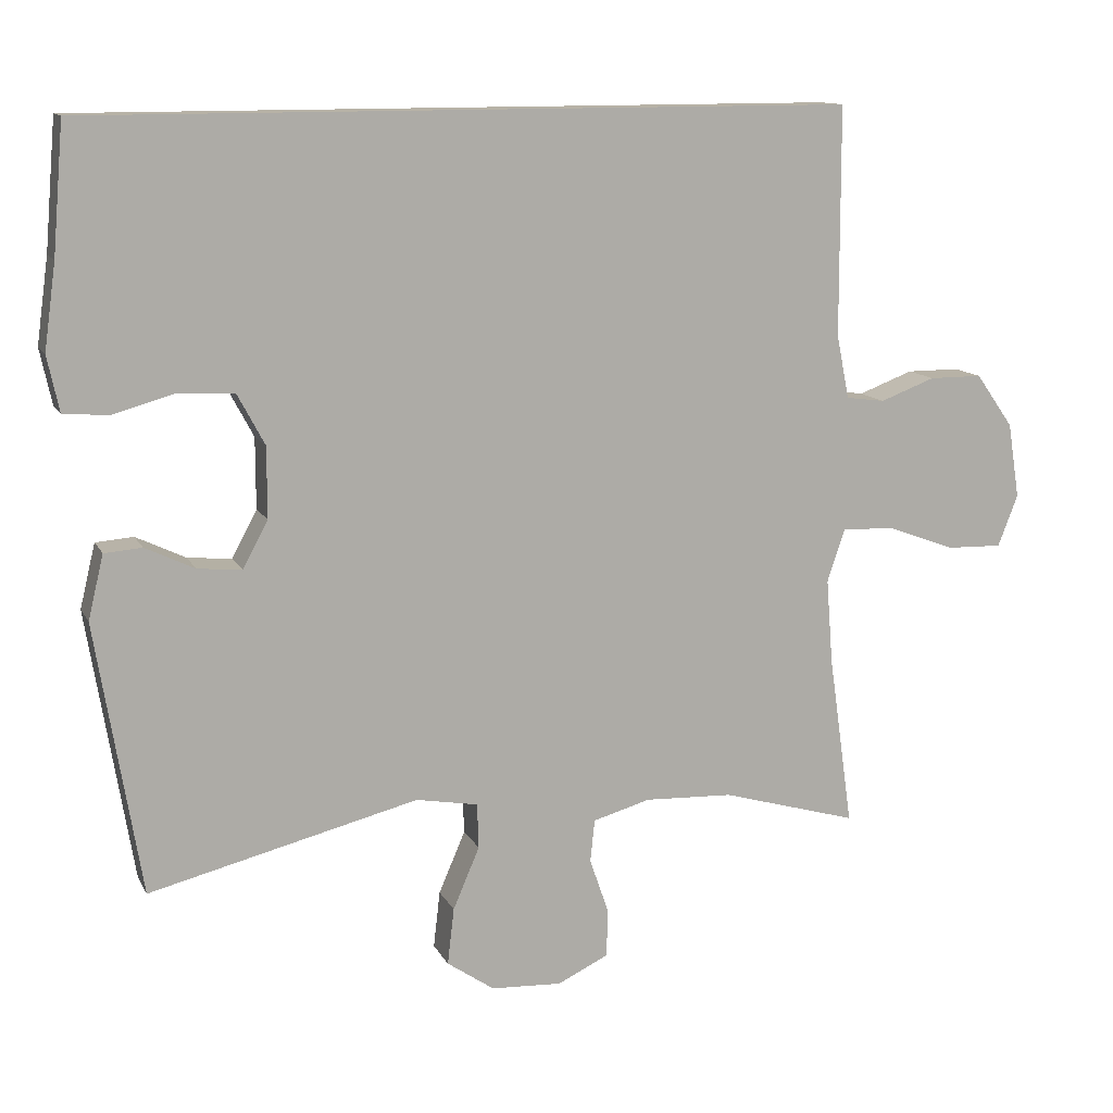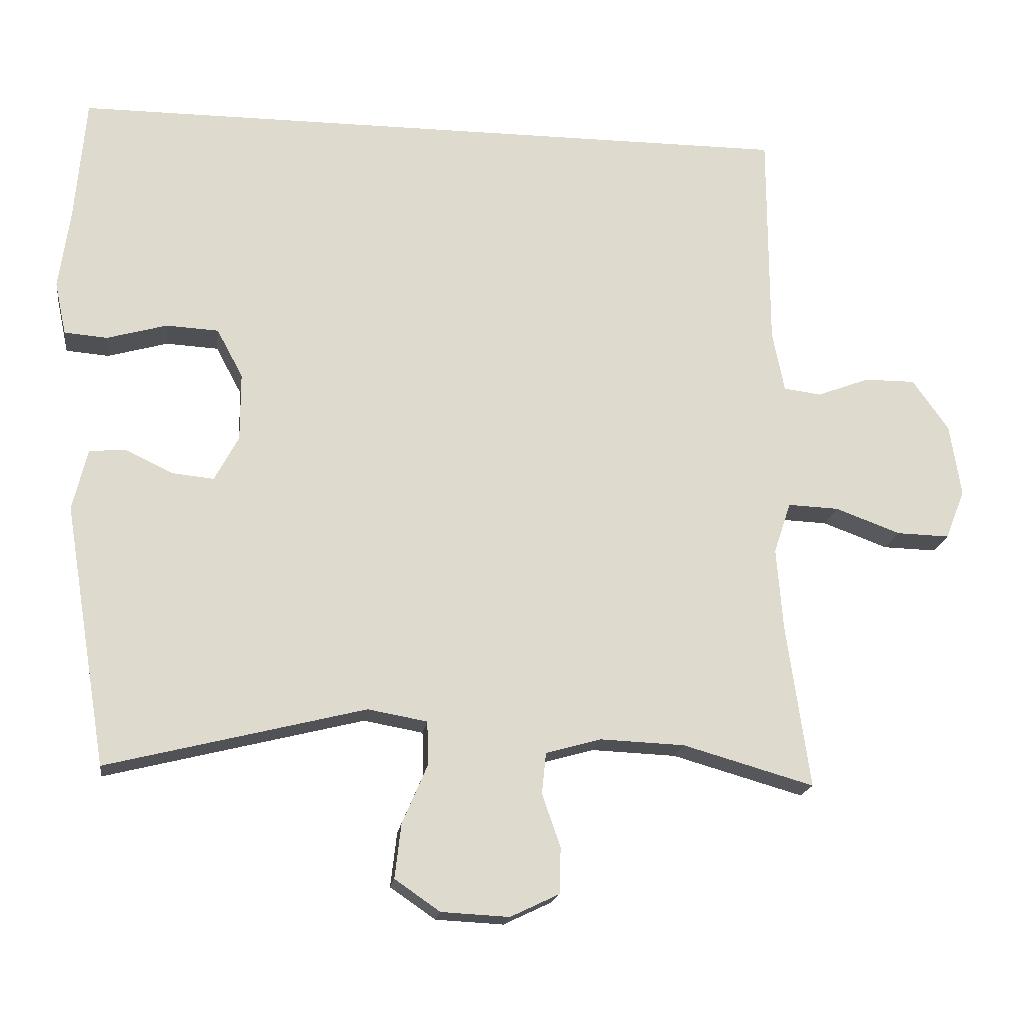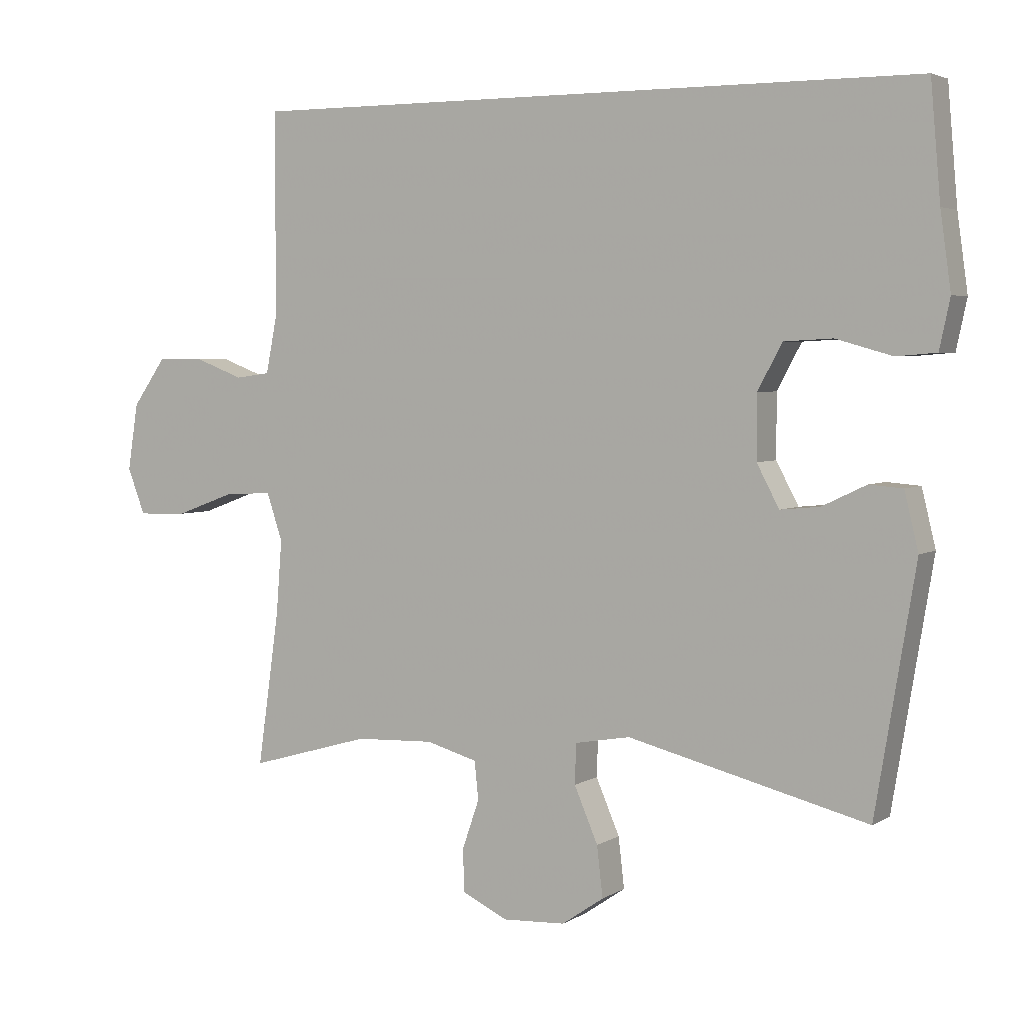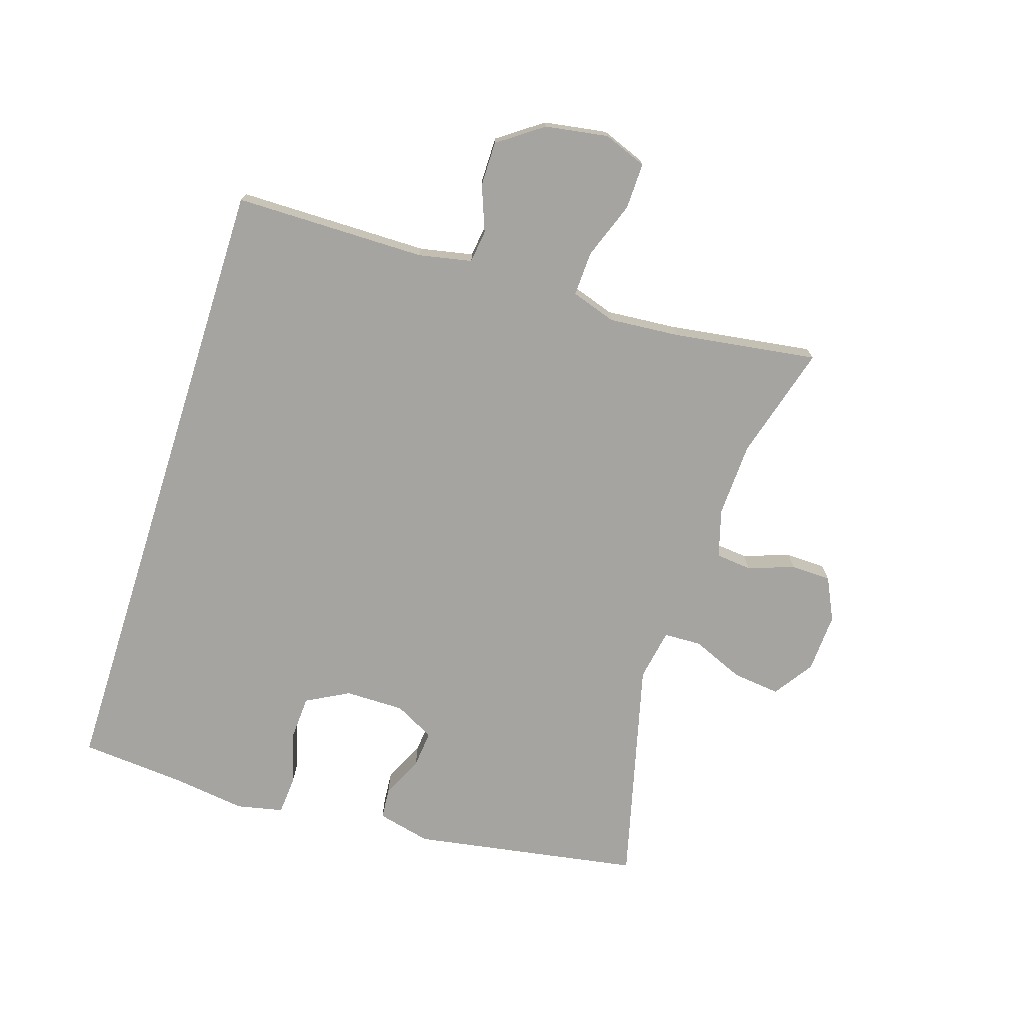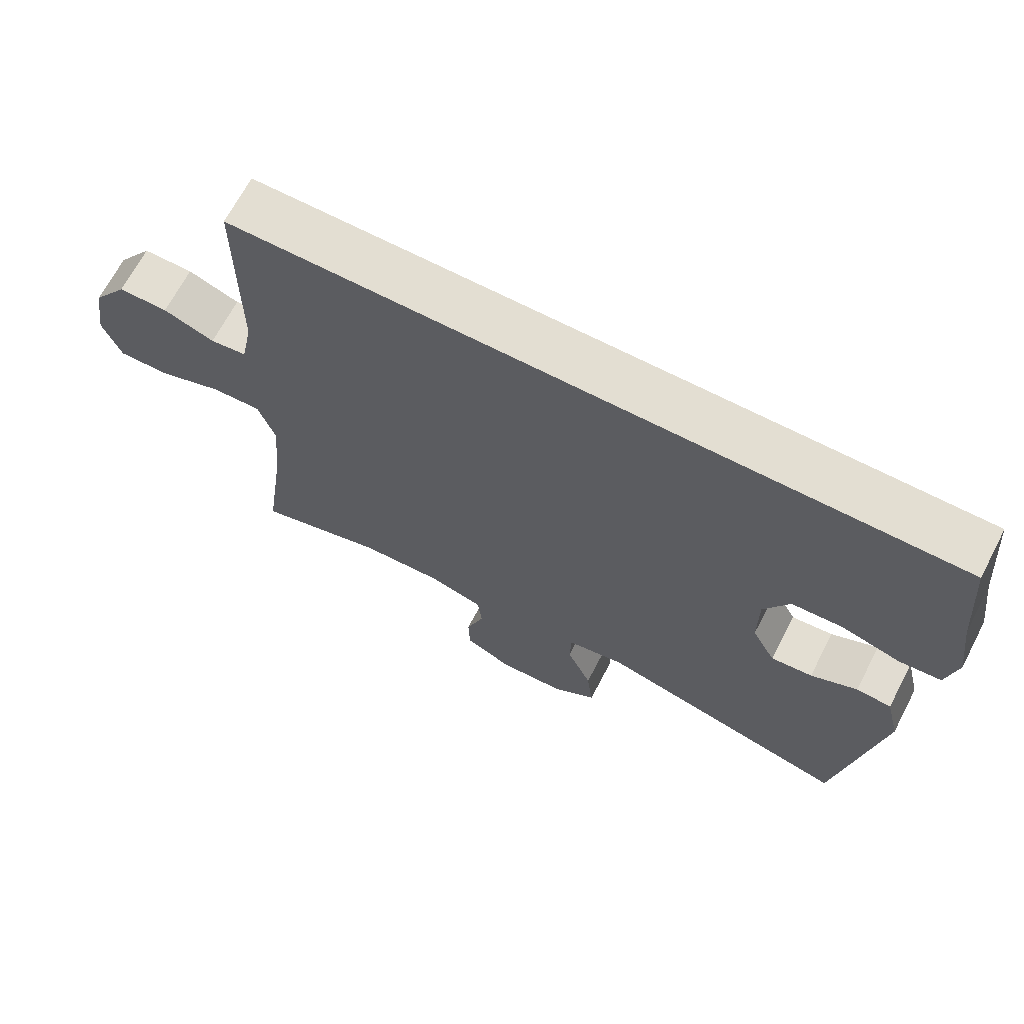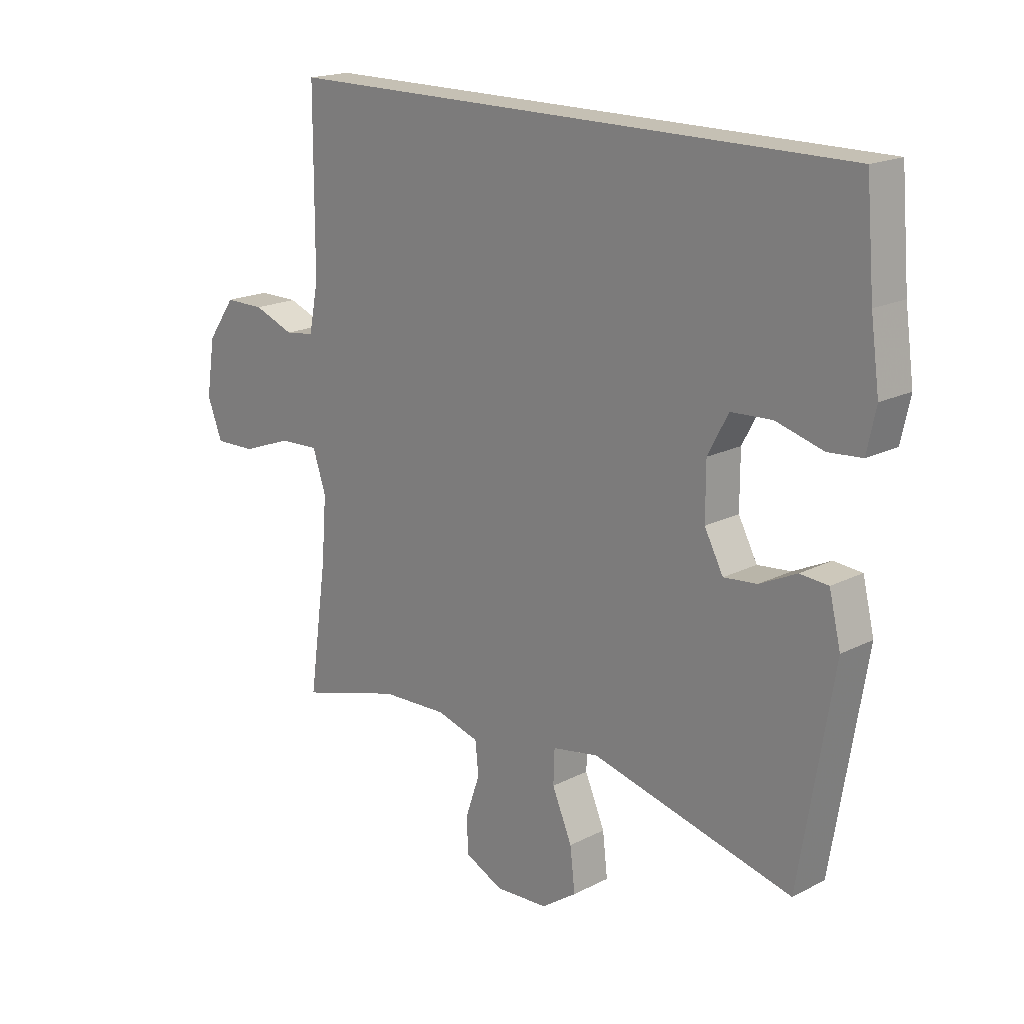
<metadata>
{"format":"obj","ext":"obj","renderer":"f3d","projection":"perspective","resolution":1024,"background":"white","views":[{"elev":12.3,"azim":-18.4,"up":"+Z"},{"elev":-18.3,"azim":-7.6,"up":"+Z"},{"elev":3.9,"azim":-151.2,"up":"+Z"},{"elev":-73.5,"azim":72.4,"up":"+Y"},{"elev":67.7,"azim":-152.4,"up":"+Z"},{"elev":18.3,"azim":-134.5,"up":"+Z"}]}
</metadata>
<code>
v -0.57 0.07 0.5
v 0.464 0.07 0.5
v 0.465 0.07 0.19
v 0.482 0.07 0.104
v 0.535 0.07 0.097
v 0.609 0.07 0.125
v 0.681 0.07 0.125
v 0.732 0.07 0.053
v 0.748 0.07 -0.049
v 0.721 0.07 -0.119
v 0.646 0.07 -0.117
v 0.554 0.07 -0.083
v 0.482 0.07 -0.08
v 0.458 0.07 -0.152
v 0.467 0.07 -0.267
v 0.5 0.07 -0.5
v 0.315 0.07 -0.447
v 0.195 0.07 -0.442
v 0.117 0.07 -0.464
v 0.111 0.07 -0.522
v 0.137 0.07 -0.597
v 0.135 0.07 -0.662
v 0.066 0.07 -0.695
v -0.03 0.07 -0.69
v -0.094 0.07 -0.646
v -0.085 0.07 -0.569
v -0.049 0.07 -0.485
v -0.051 0.07 -0.424
v -0.135 0.07 -0.409
v -0.5 0.07 -0.5
v -0.561 0.07 -0.131
v -0.54 0.07 -0.044
v -0.489 0.07 -0.04
v -0.422 0.07 -0.072
v -0.362 0.07 -0.078
v -0.328 0.07 -0.014
v -0.328 0.07 0.082
v -0.365 0.07 0.151
v -0.439 0.07 0.155
v -0.524 0.07 0.131
v -0.585 0.07 0.136
v -0.601 0.07 0.211
v -0.585 0.07 0.326
v -0.57 0 0.5
v 0.464 0 0.5
v 0.465 0 0.19
v 0.482 0 0.104
v 0.535 0 0.097
v 0.609 0 0.125
v 0.681 0 0.125
v 0.732 0 0.053
v 0.748 0 -0.049
v 0.721 0 -0.119
v 0.646 0 -0.117
v 0.554 0 -0.083
v 0.482 0 -0.08
v 0.458 0 -0.152
v 0.467 0 -0.267
v 0.5 0 -0.5
v 0.315 0 -0.447
v 0.195 0 -0.442
v 0.117 0 -0.464
v 0.111 0 -0.522
v 0.137 0 -0.597
v 0.135 0 -0.662
v 0.066 0 -0.695
v -0.03 0 -0.69
v -0.094 0 -0.646
v -0.085 0 -0.569
v -0.049 0 -0.485
v -0.051 0 -0.424
v -0.135 0 -0.409
v -0.5 0 -0.5
v -0.561 0 -0.131
v -0.54 0 -0.044
v -0.489 0 -0.04
v -0.422 0 -0.072
v -0.362 0 -0.078
v -0.328 0 -0.014
v -0.328 0 0.082
v -0.365 0 0.151
v -0.439 0 0.155
v -0.524 0 0.131
v -0.585 0 0.136
v -0.601 0 0.211
v -0.585 0 0.326
f 41 42 43
f 40 41 43
f 39 40 43
f 1 2 3
f 43 1 3
f 39 43 3
f 38 39 3
f 37 38 3 4
f 36 37 4 5
f 35 36 5
f 32 33 34
f 31 32 34
f 30 31 34
f 29 30 34
f 28 29 34 35
f 25 26 27
f 24 25 27
f 23 24 27
f 22 23 27
f 21 22 27
f 20 21 27
f 19 20 27 28
f 28 35 5
f 19 28 5
f 18 19 5
f 15 16 17
f 14 15 17 18
f 10 11 12
f 9 10 12
f 8 9 12
f 7 8 12
f 6 7 12
f 5 6 12
f 5 12 13
f 5 13 14 18
f 86 85 84
f 86 84 83
f 86 83 82
f 46 45 44
f 46 44 86
f 46 86 82
f 46 82 81
f 47 46 81 80
f 48 47 80 79
f 48 79 78
f 77 76 75
f 77 75 74
f 77 74 73
f 77 73 72
f 78 77 72 71
f 70 69 68
f 70 68 67
f 70 67 66
f 70 66 65
f 70 65 64
f 70 64 63
f 71 70 63 62
f 48 78 71
f 48 71 62
f 48 62 61
f 60 59 58
f 61 60 58 57
f 55 54 53
f 55 53 52
f 55 52 51
f 55 51 50
f 55 50 49
f 55 49 48
f 56 55 48
f 61 57 56 48
f 1 44 45 2
f 2 45 46 3
f 3 46 47 4
f 4 47 48 5
f 5 48 49 6
f 6 49 50 7
f 7 50 51 8
f 8 51 52 9
f 9 52 53 10
f 10 53 54 11
f 11 54 55 12
f 12 55 56 13
f 13 56 57 14
f 14 57 58 15
f 15 58 59 16
f 16 59 60 17
f 17 60 61 18
f 18 61 62 19
f 19 62 63 20
f 20 63 64 21
f 21 64 65 22
f 22 65 66 23
f 23 66 67 24
f 24 67 68 25
f 25 68 69 26
f 26 69 70 27
f 27 70 71 28
f 28 71 72 29
f 29 72 73 30
f 30 73 74 31
f 31 74 75 32
f 32 75 76 33
f 33 76 77 34
f 34 77 78 35
f 35 78 79 36
f 36 79 80 37
f 37 80 81 38
f 38 81 82 39
f 39 82 83 40
f 40 83 84 41
f 41 84 85 42
f 42 85 86 43
f 43 86 44 1

</code>
